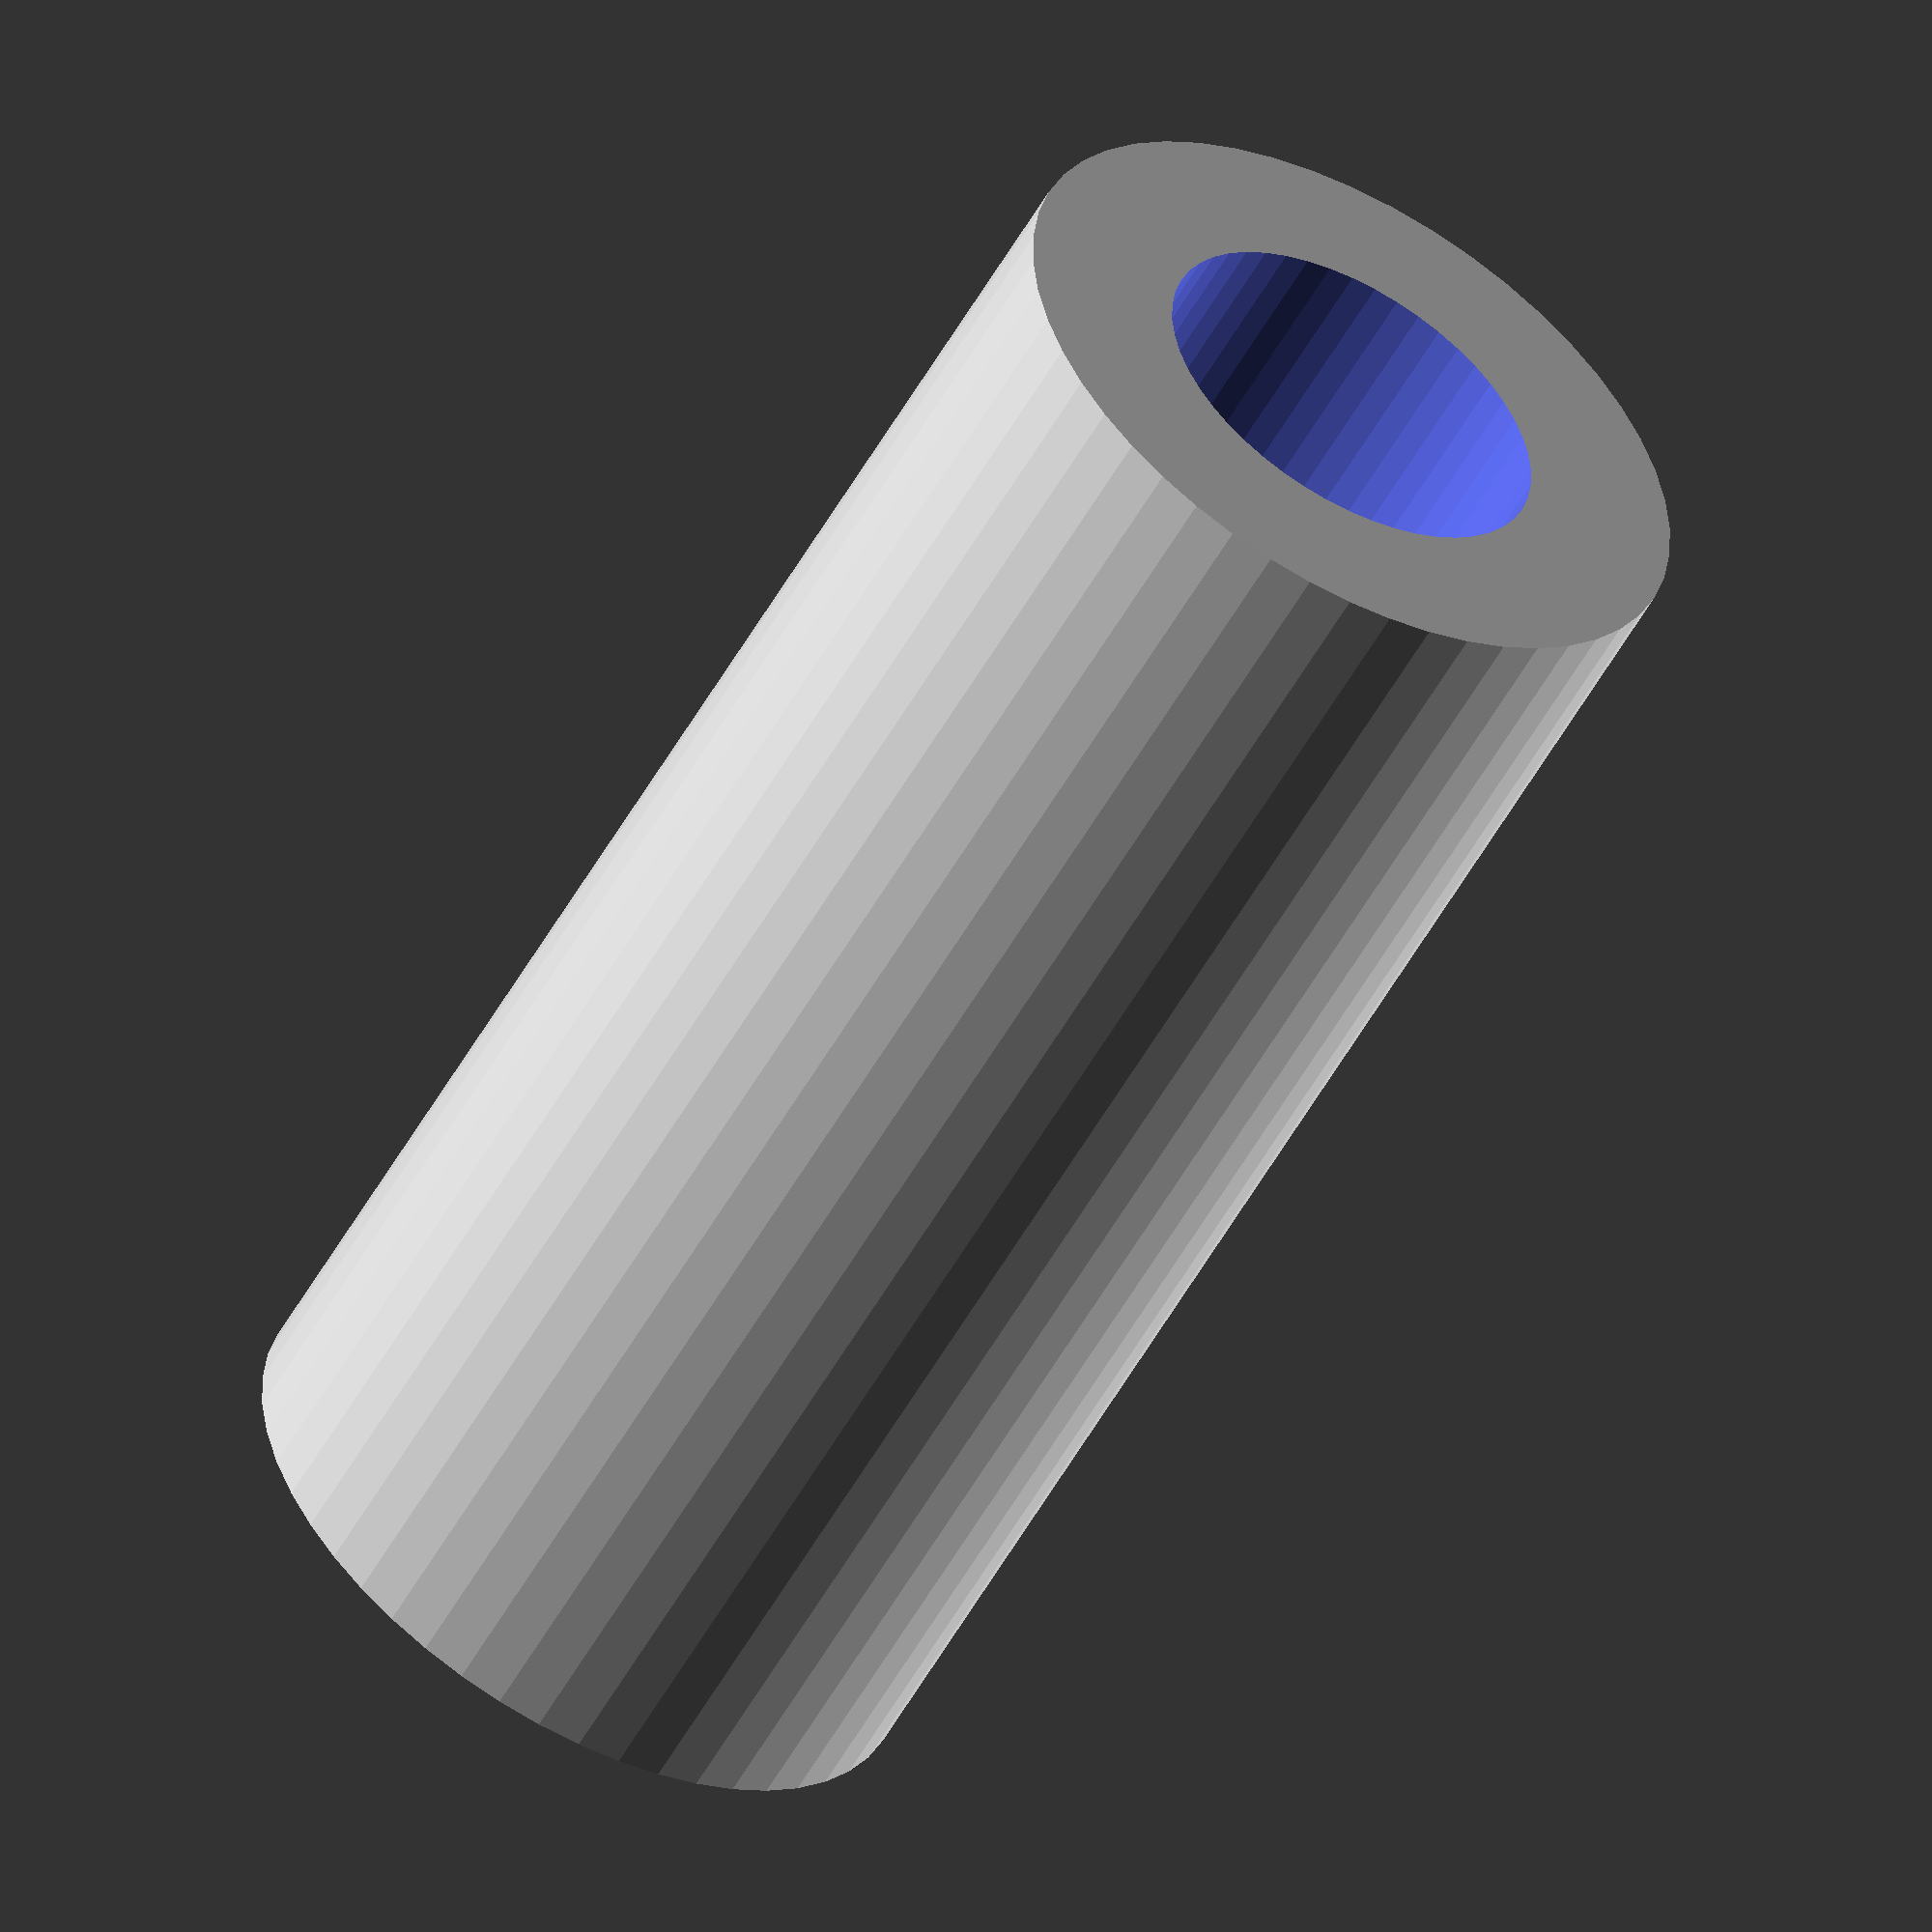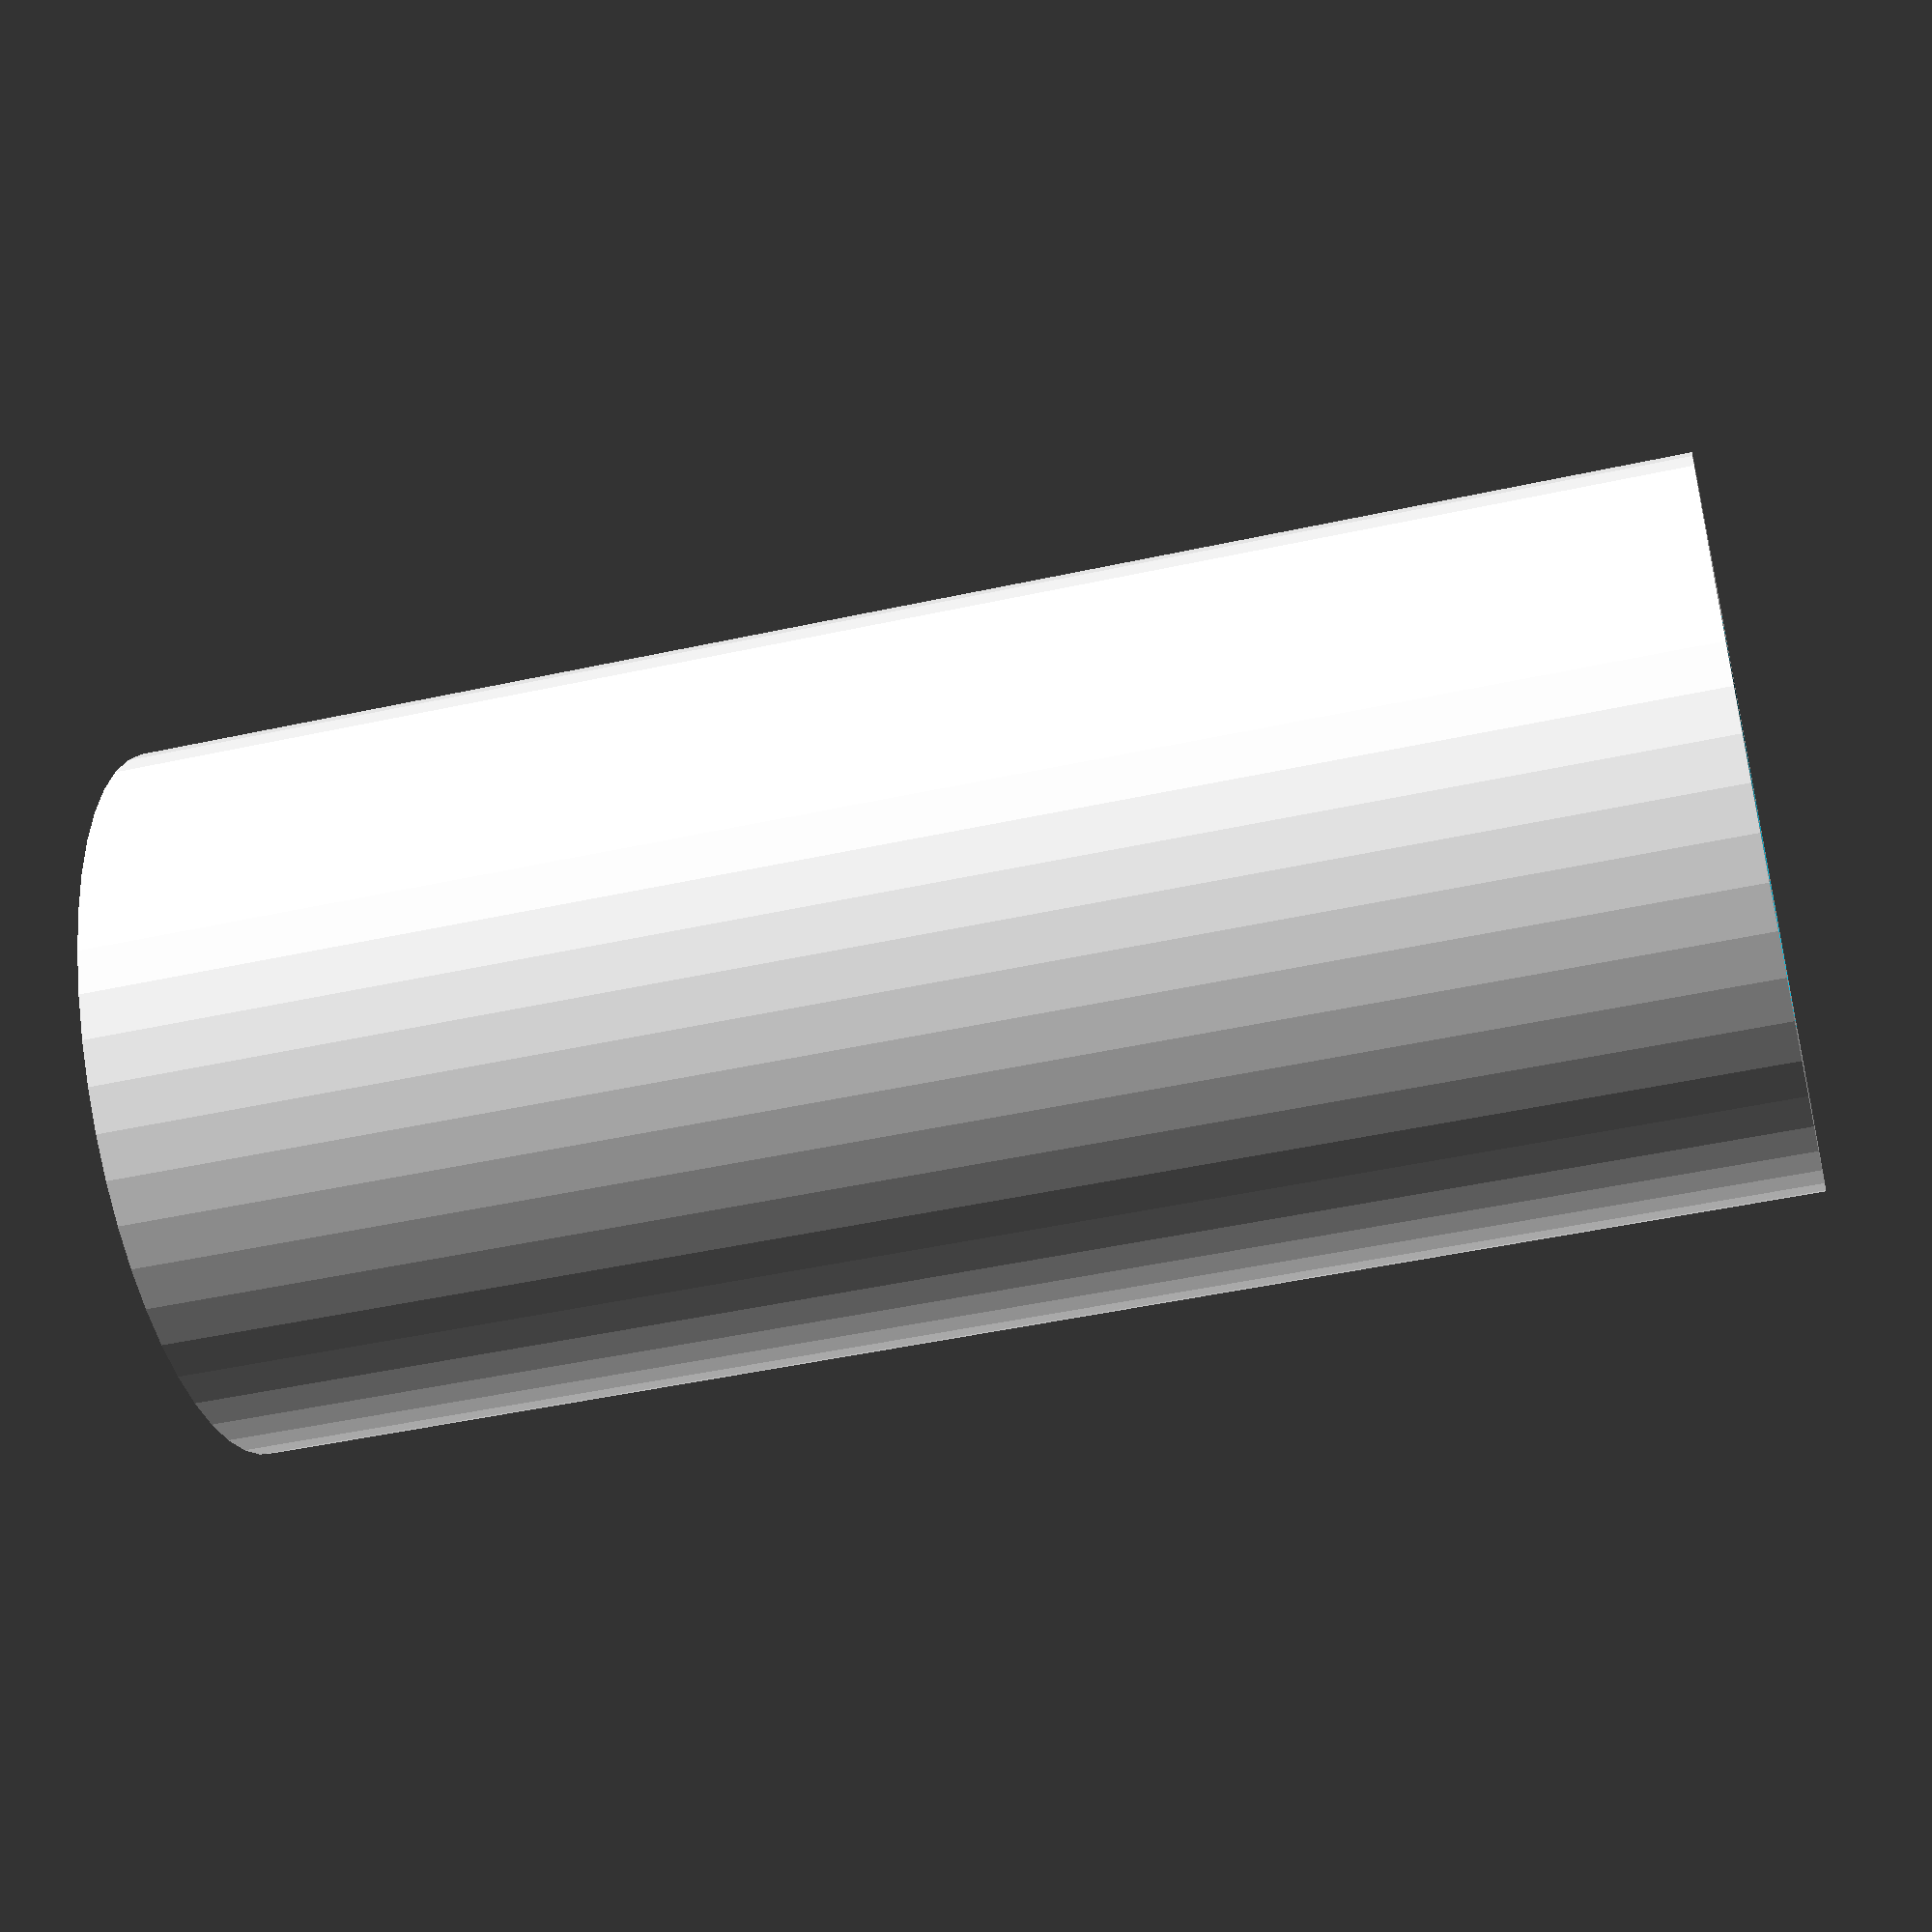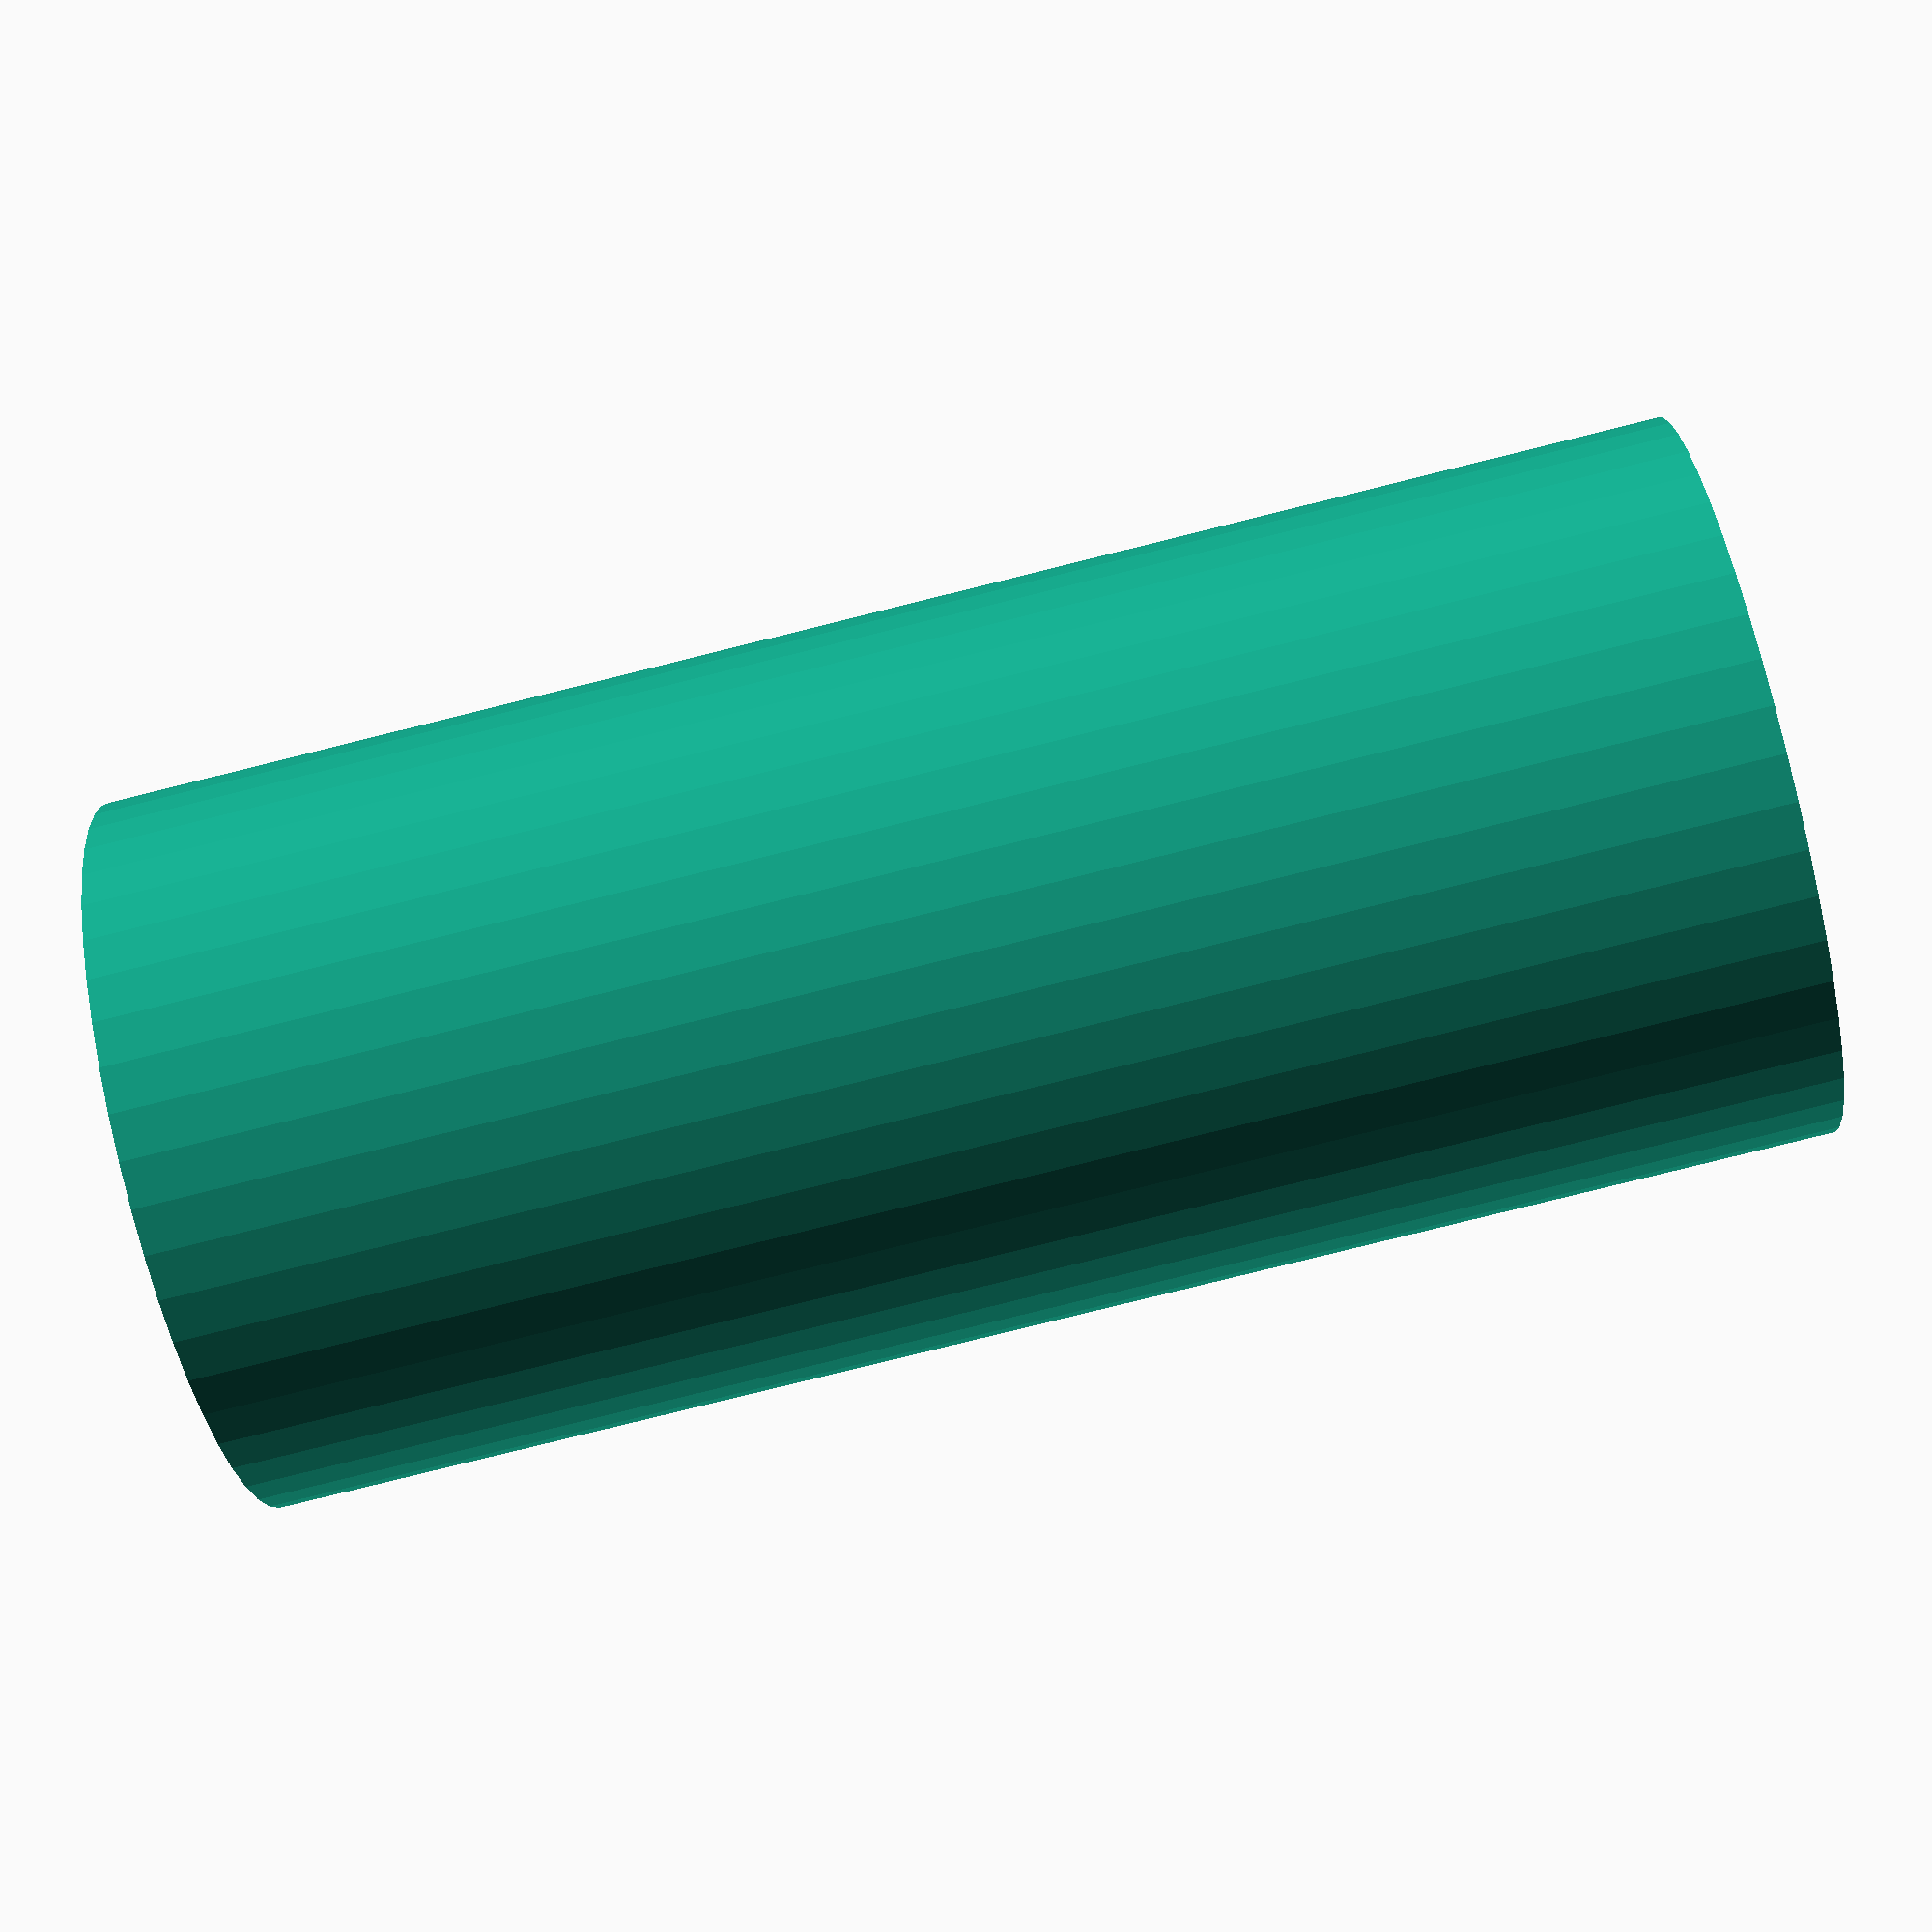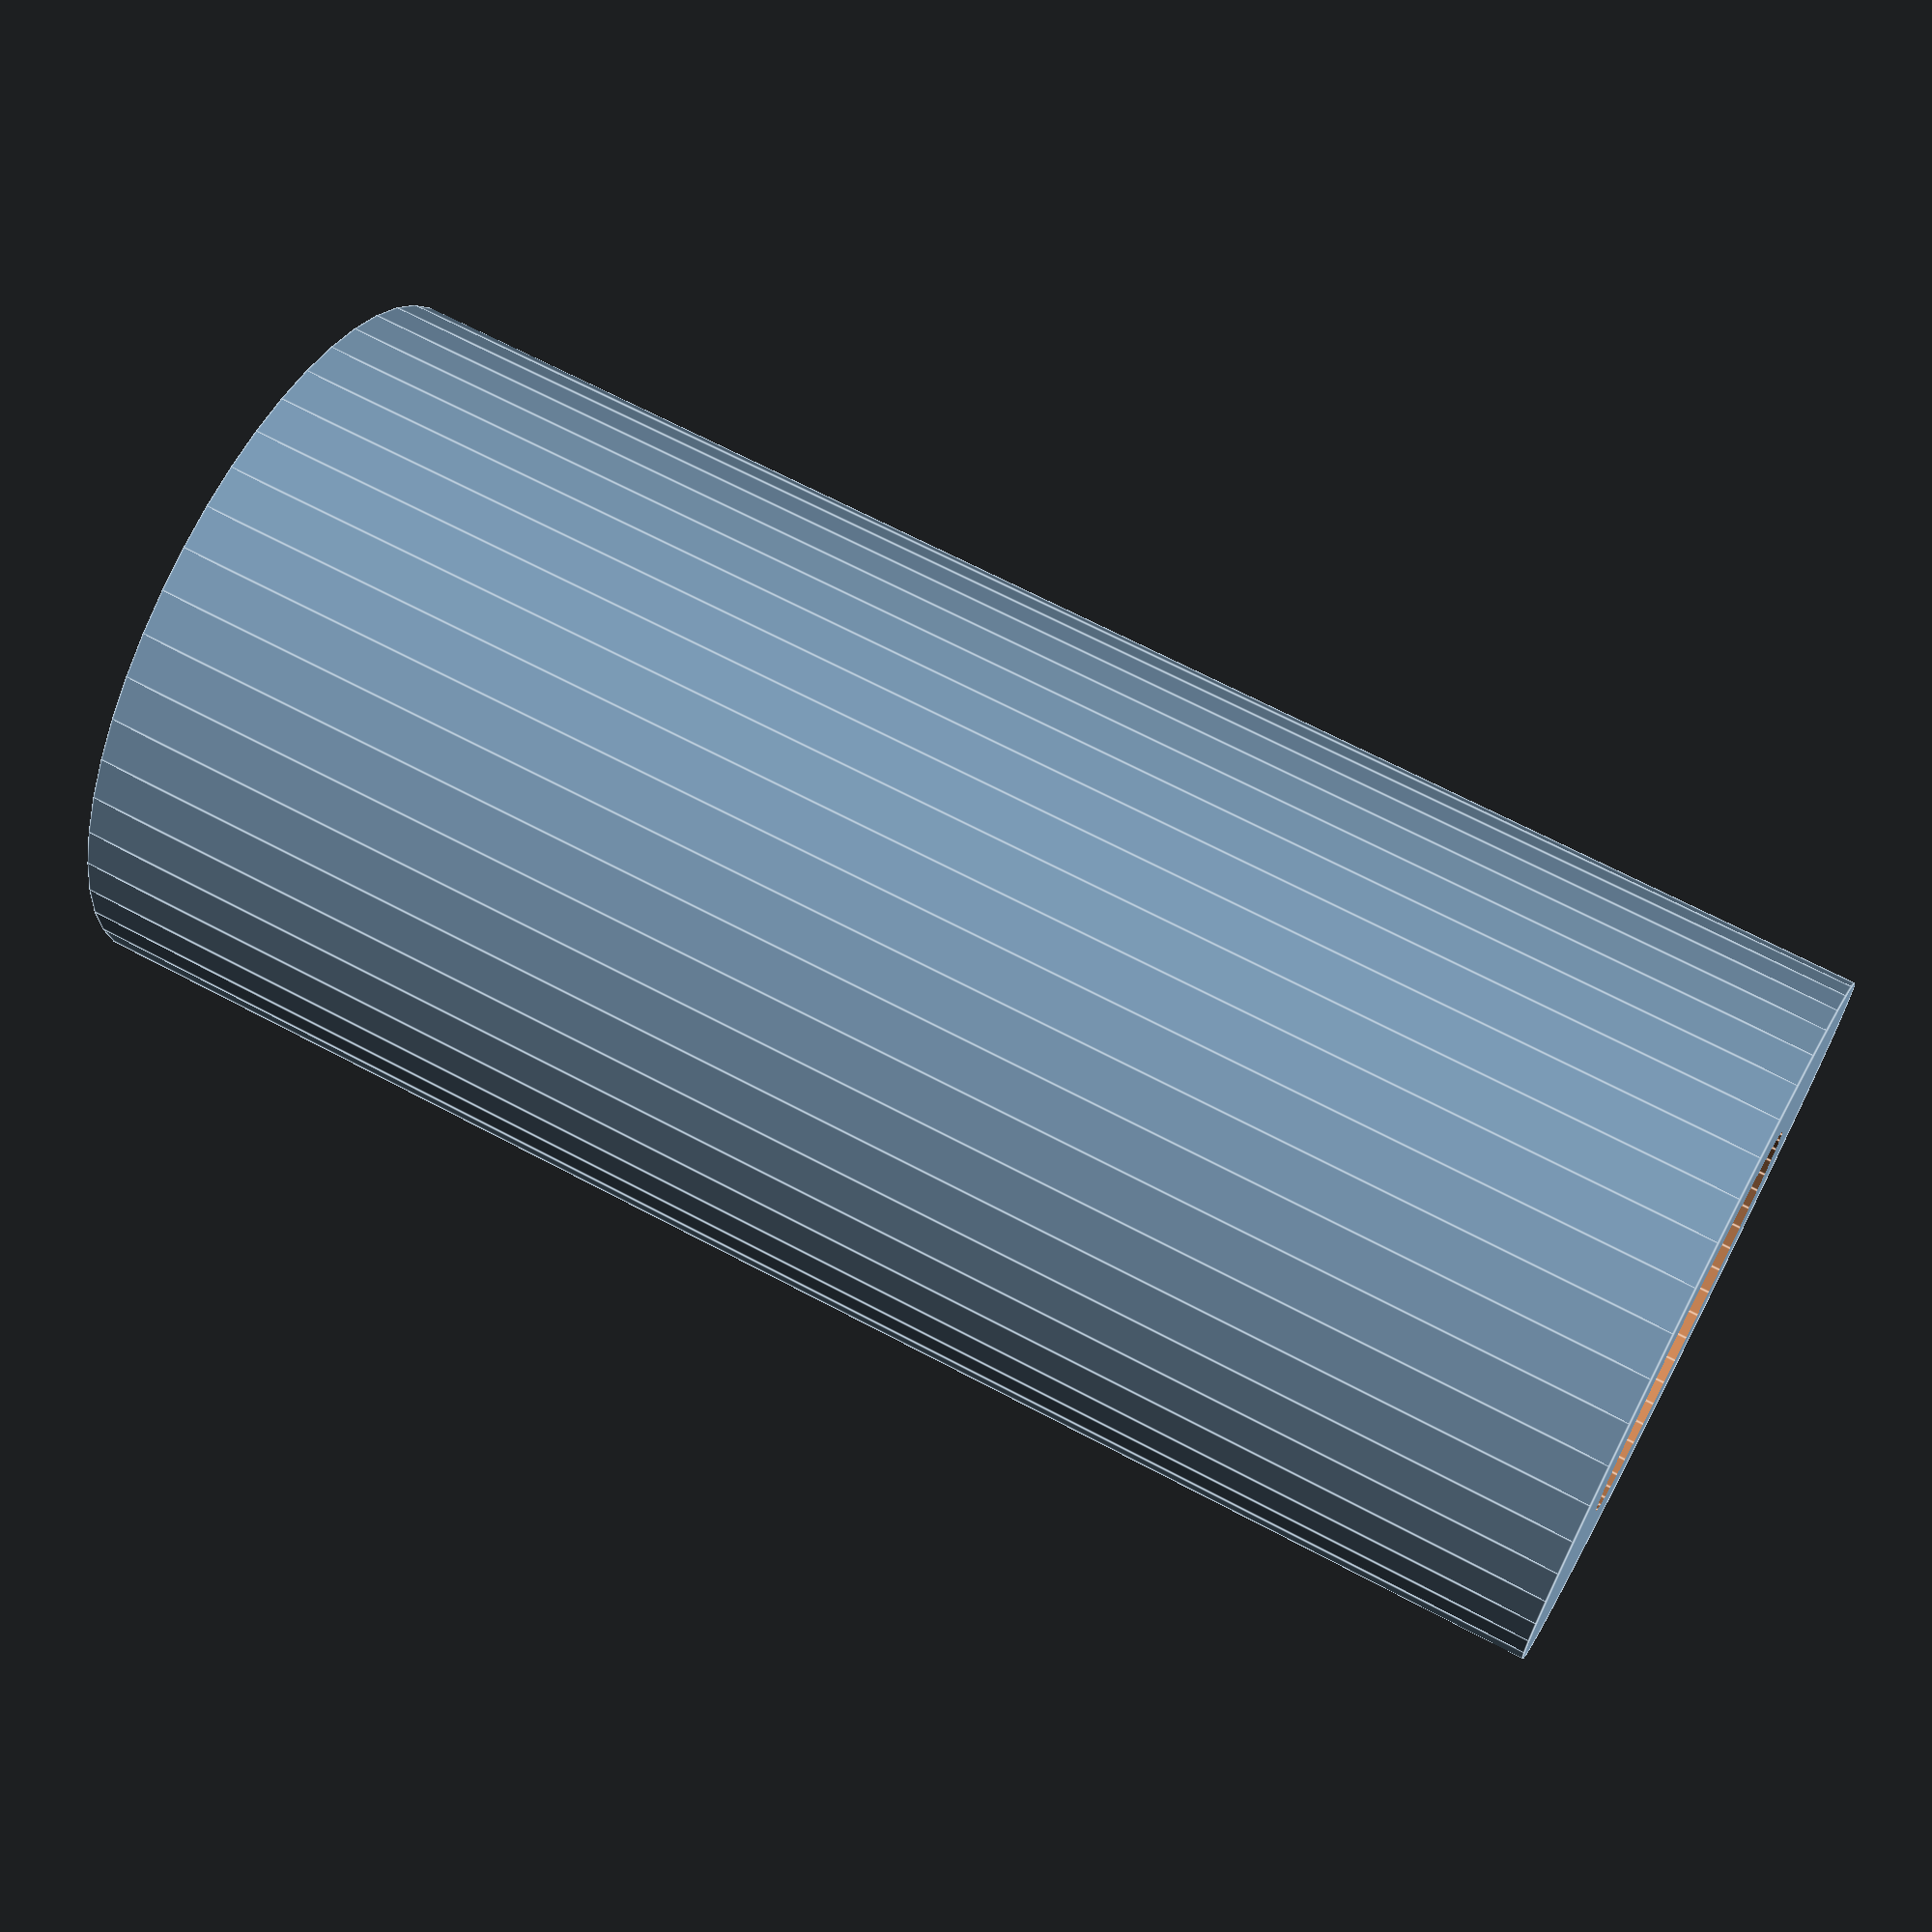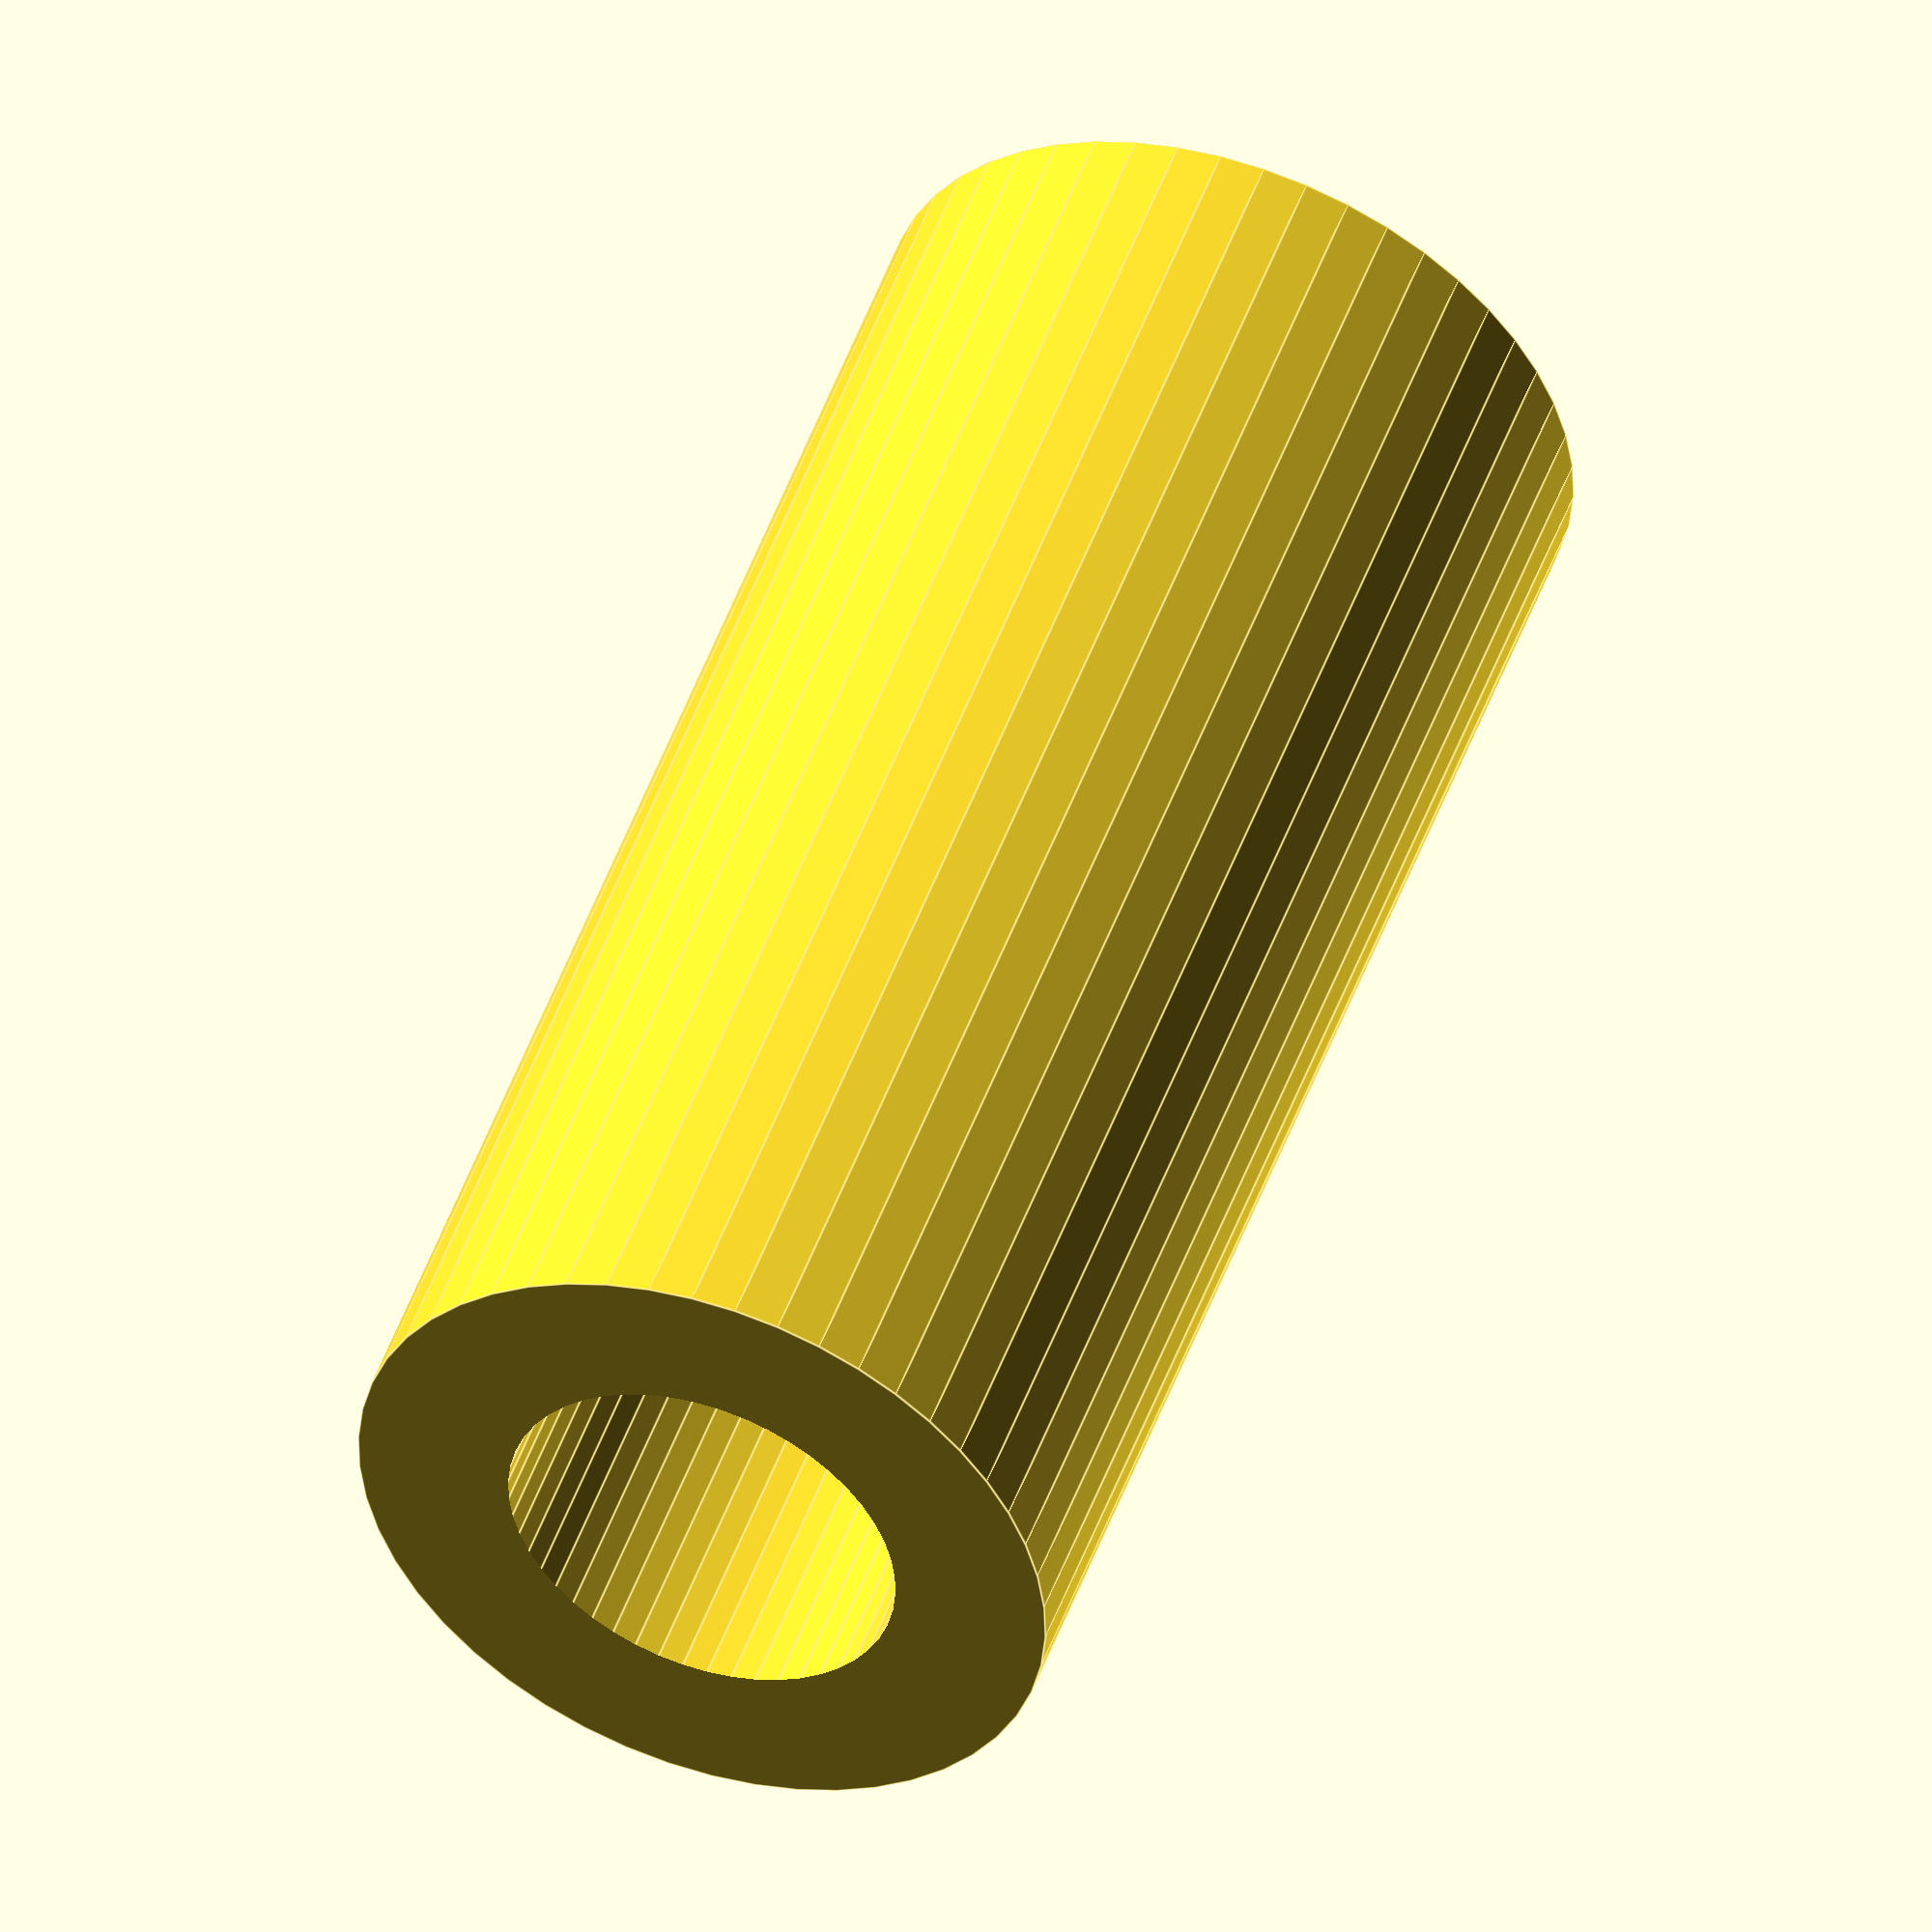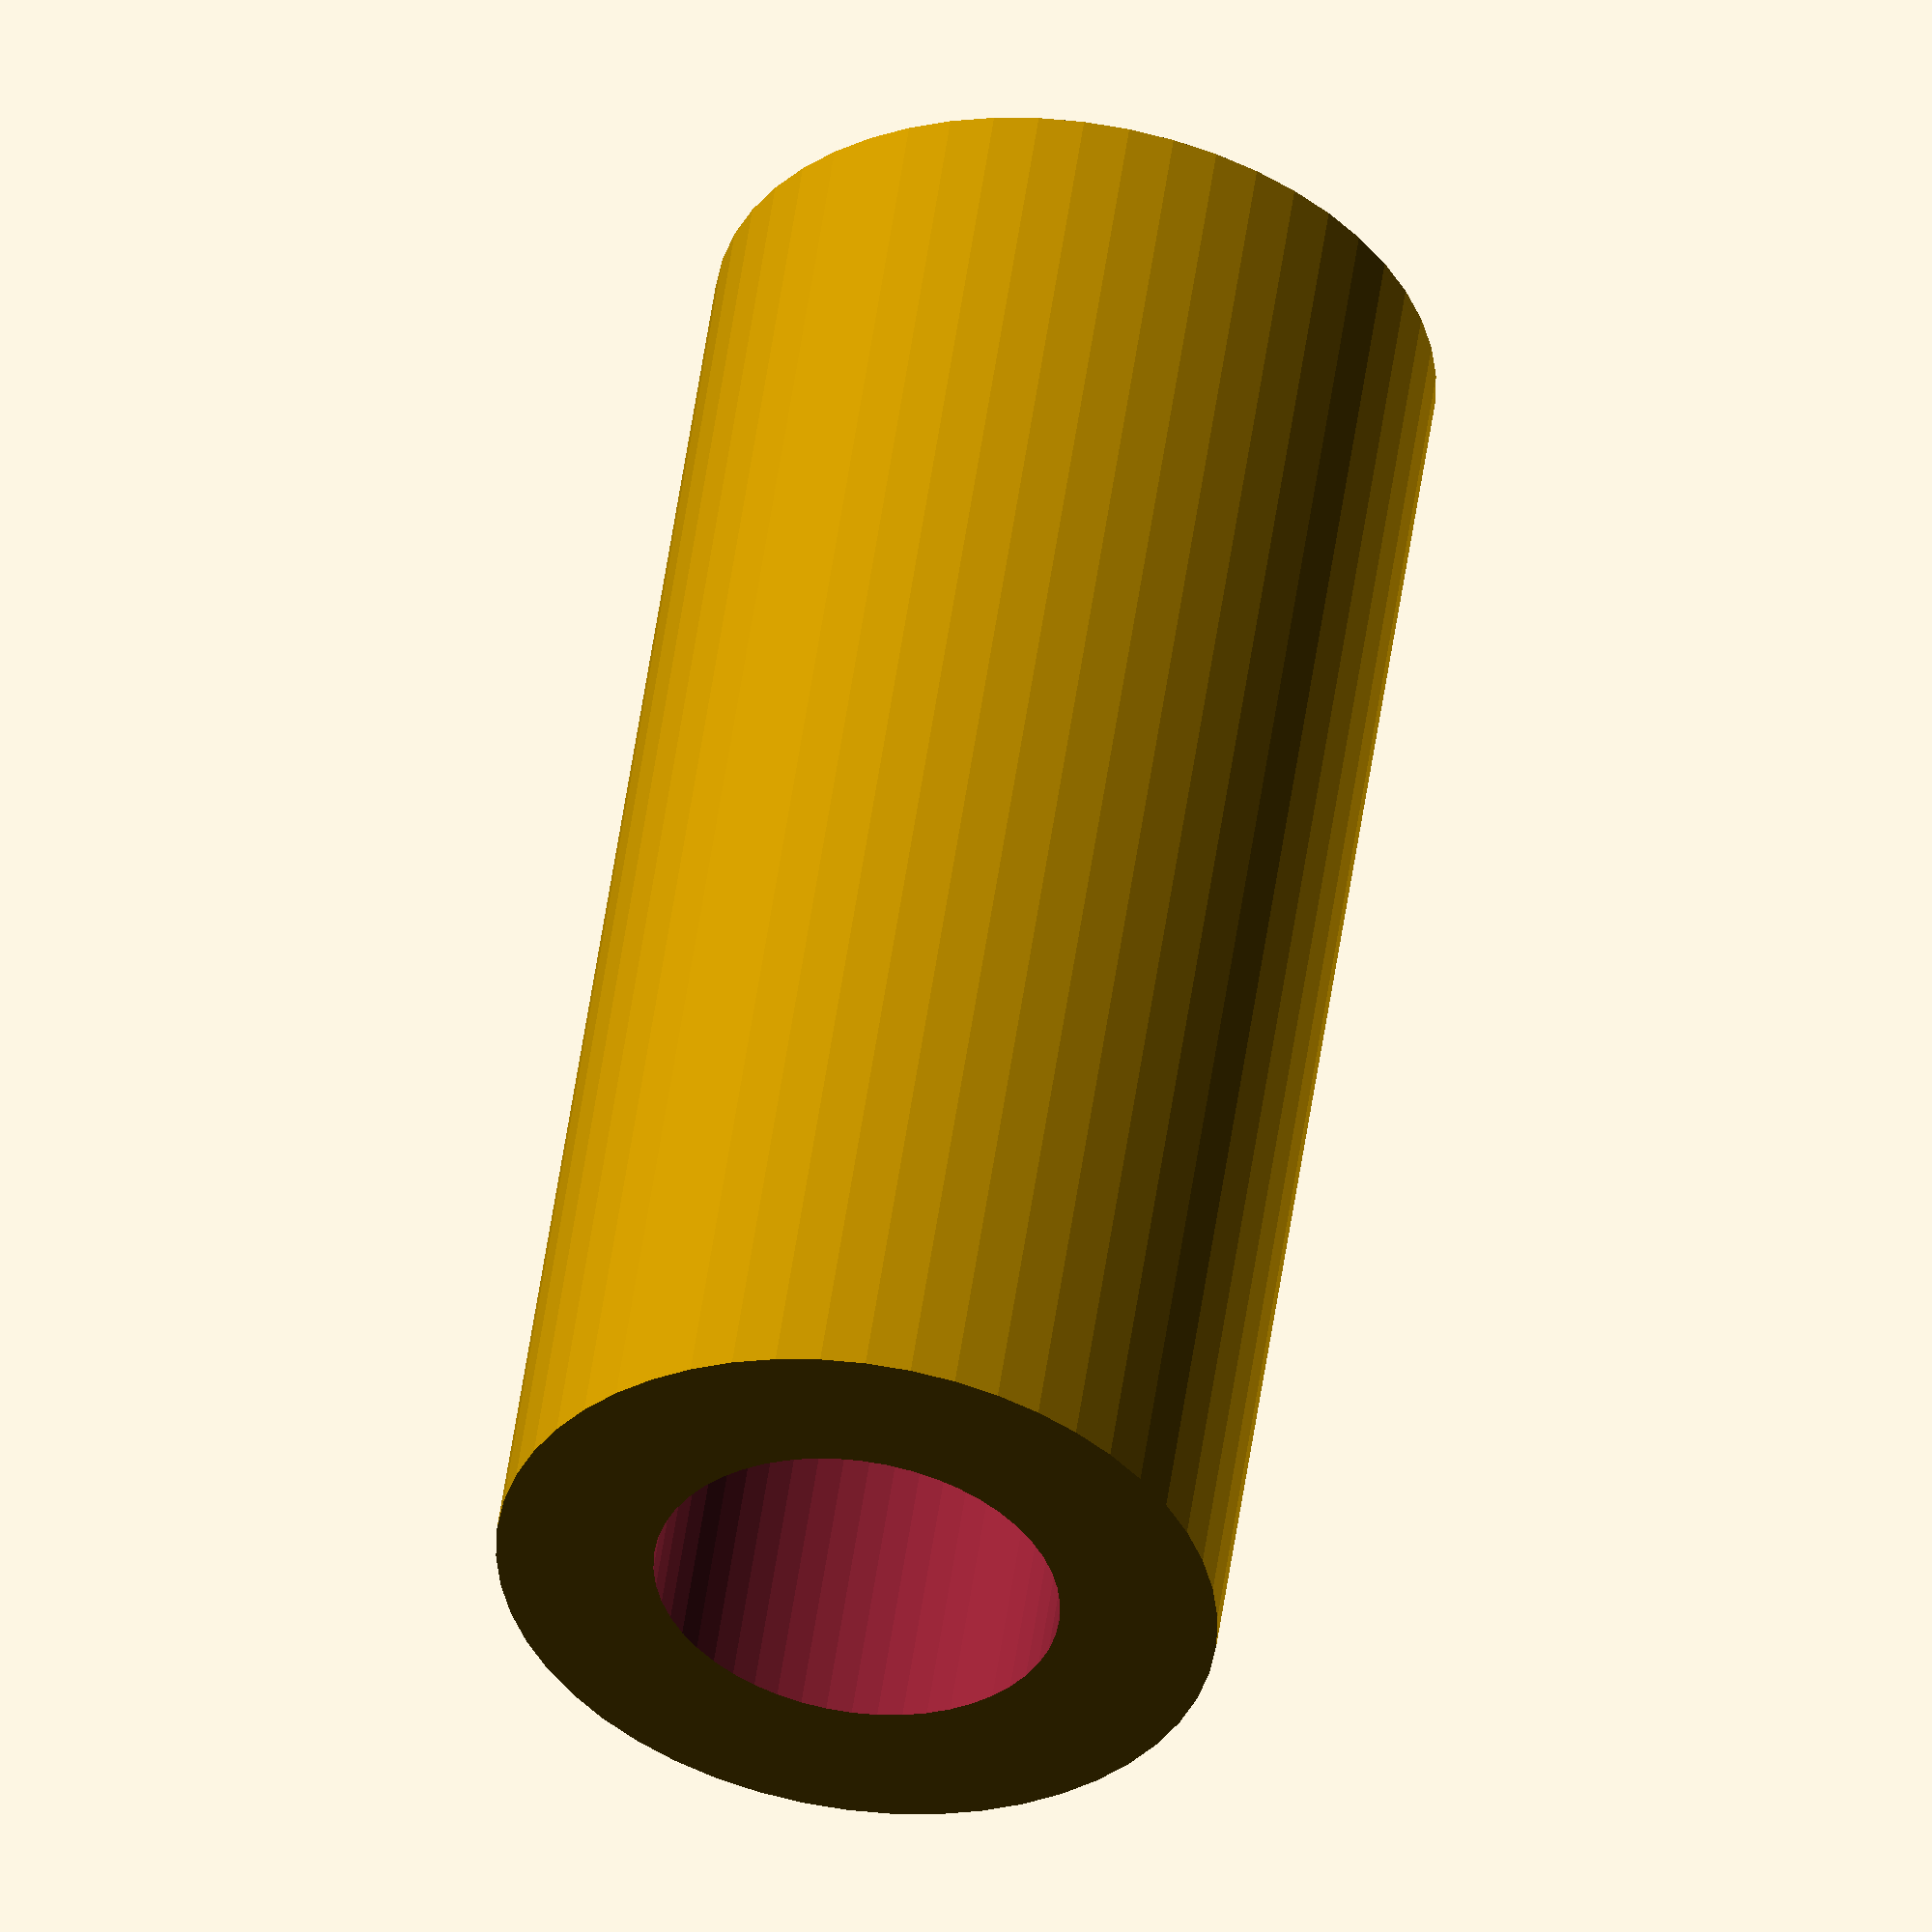
<openscad>
$fn = 50;


difference() {
	union() {
		translate(v = [0, 0, -6.0000000000]) {
			cylinder(h = 12, r = 2.7500000000);
		}
	}
	union() {
		translate(v = [0, 0, -100.0000000000]) {
			cylinder(h = 200, r = 1.5500000000);
		}
	}
}
</openscad>
<views>
elev=235.2 azim=190.5 roll=29.0 proj=o view=wireframe
elev=226.8 azim=222.0 roll=76.0 proj=p view=solid
elev=79.5 azim=123.4 roll=284.0 proj=p view=wireframe
elev=293.1 azim=326.0 roll=298.1 proj=p view=edges
elev=130.4 azim=95.6 roll=160.6 proj=o view=edges
elev=128.0 azim=177.8 roll=172.1 proj=o view=wireframe
</views>
